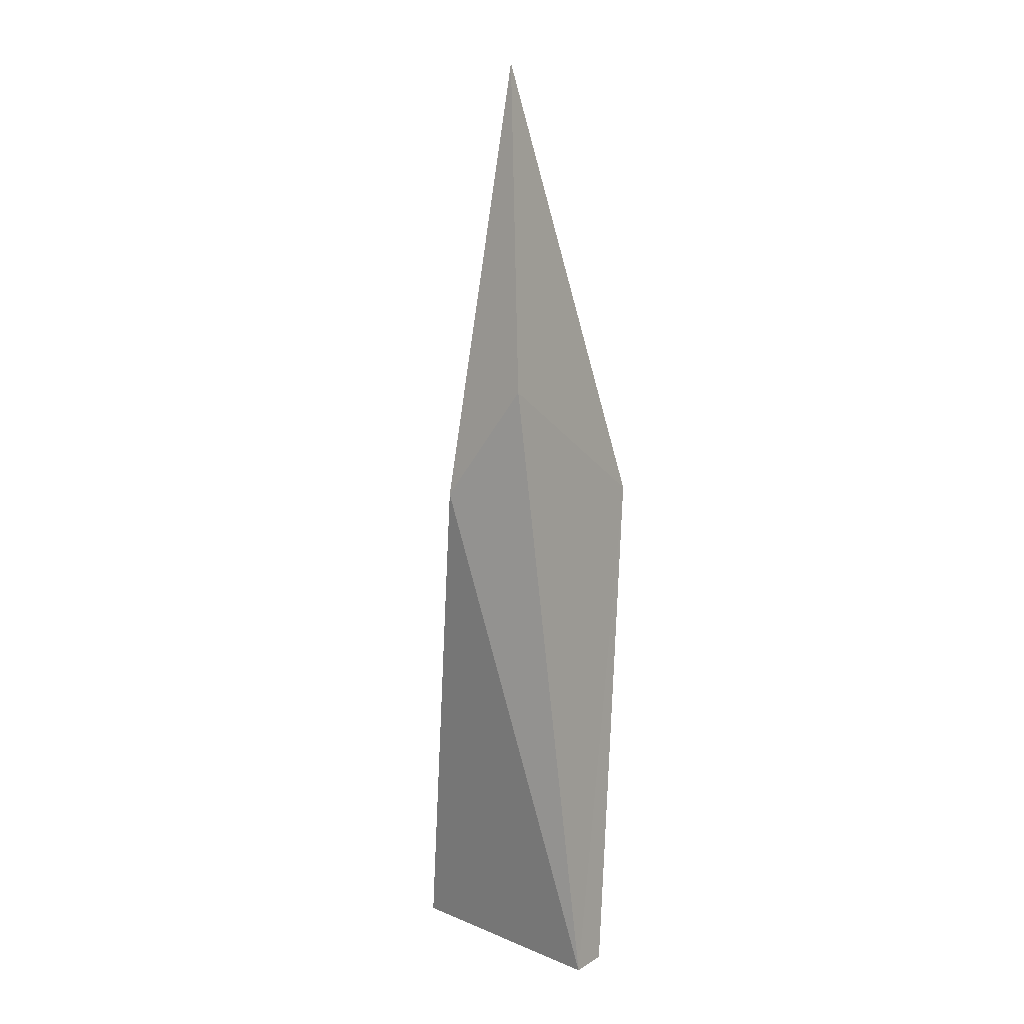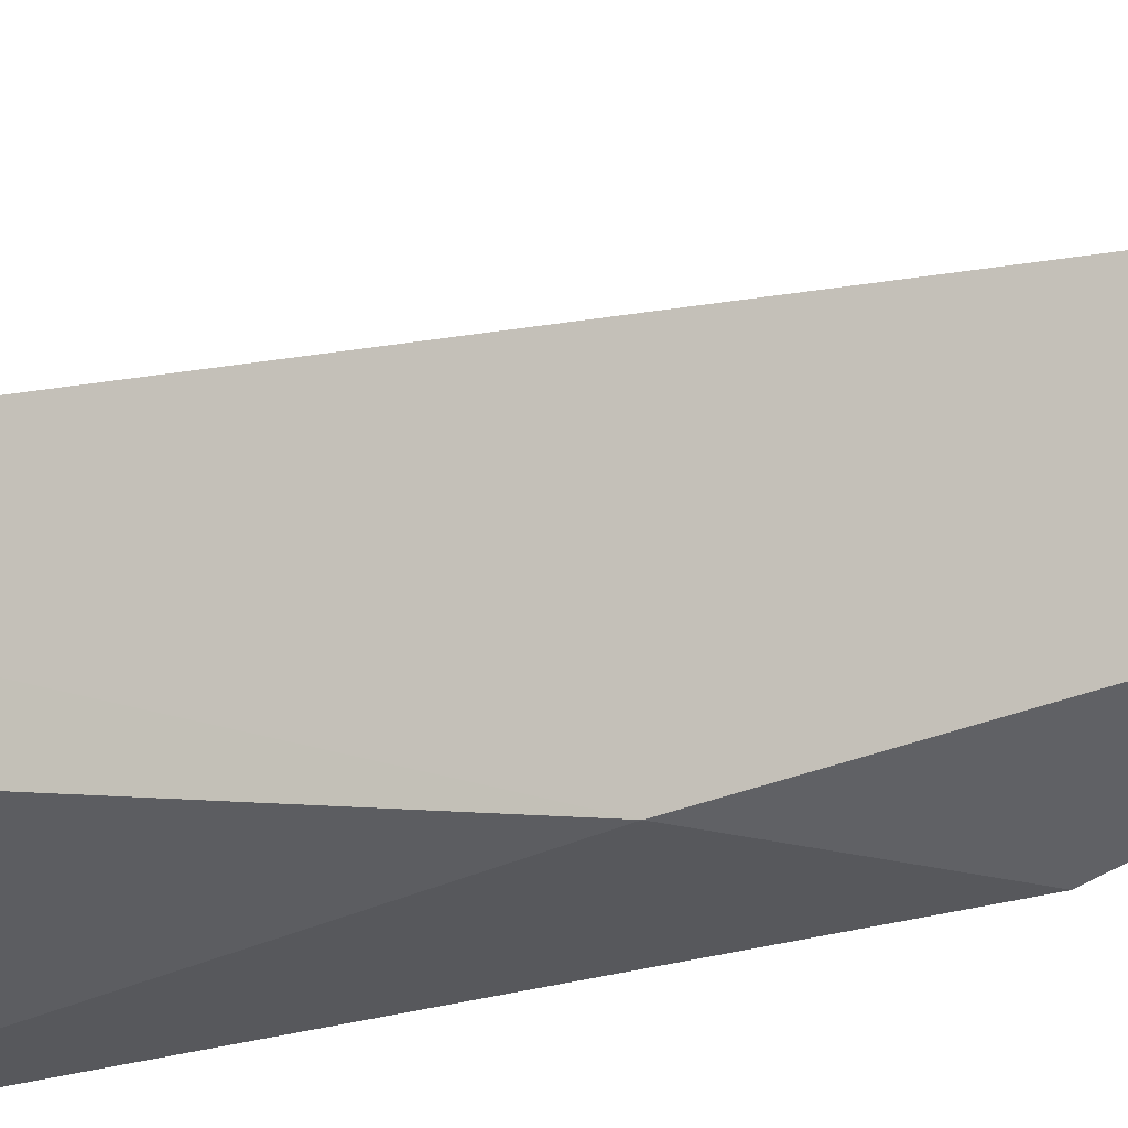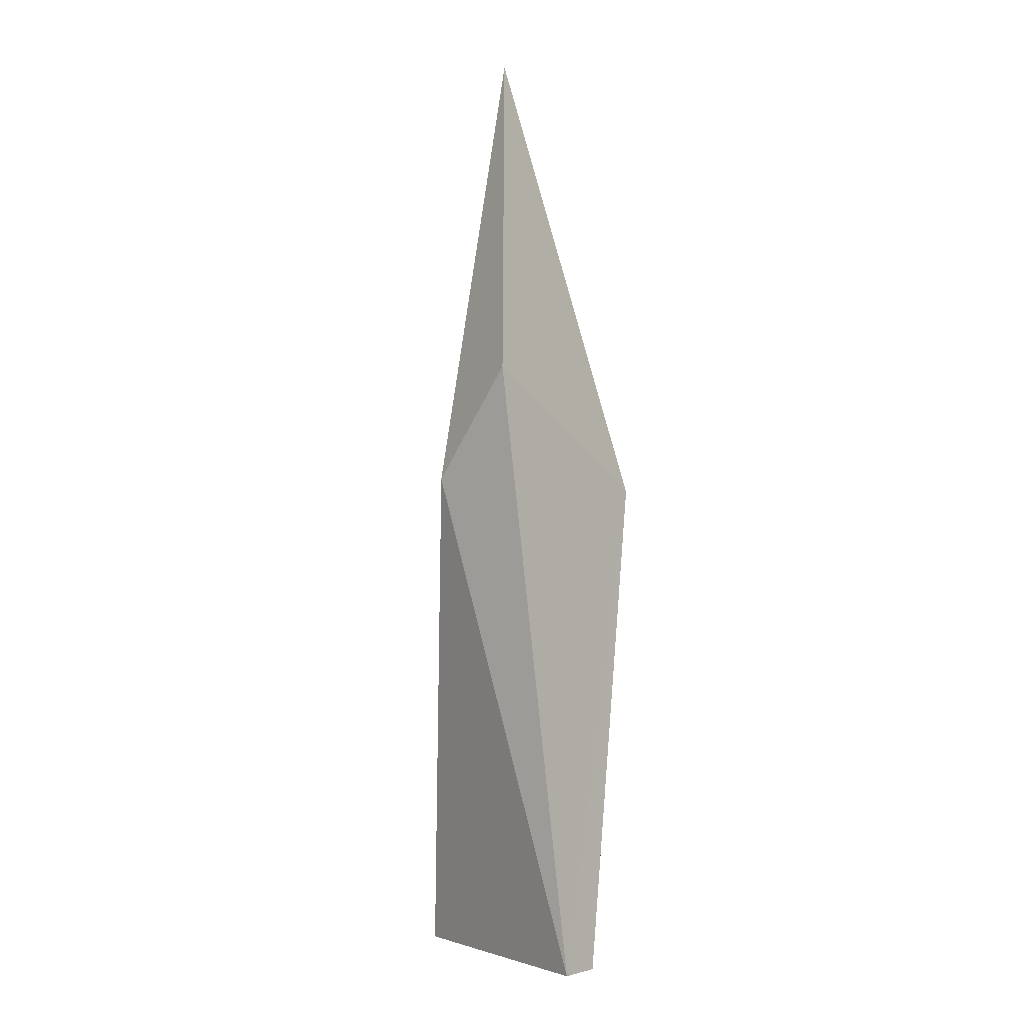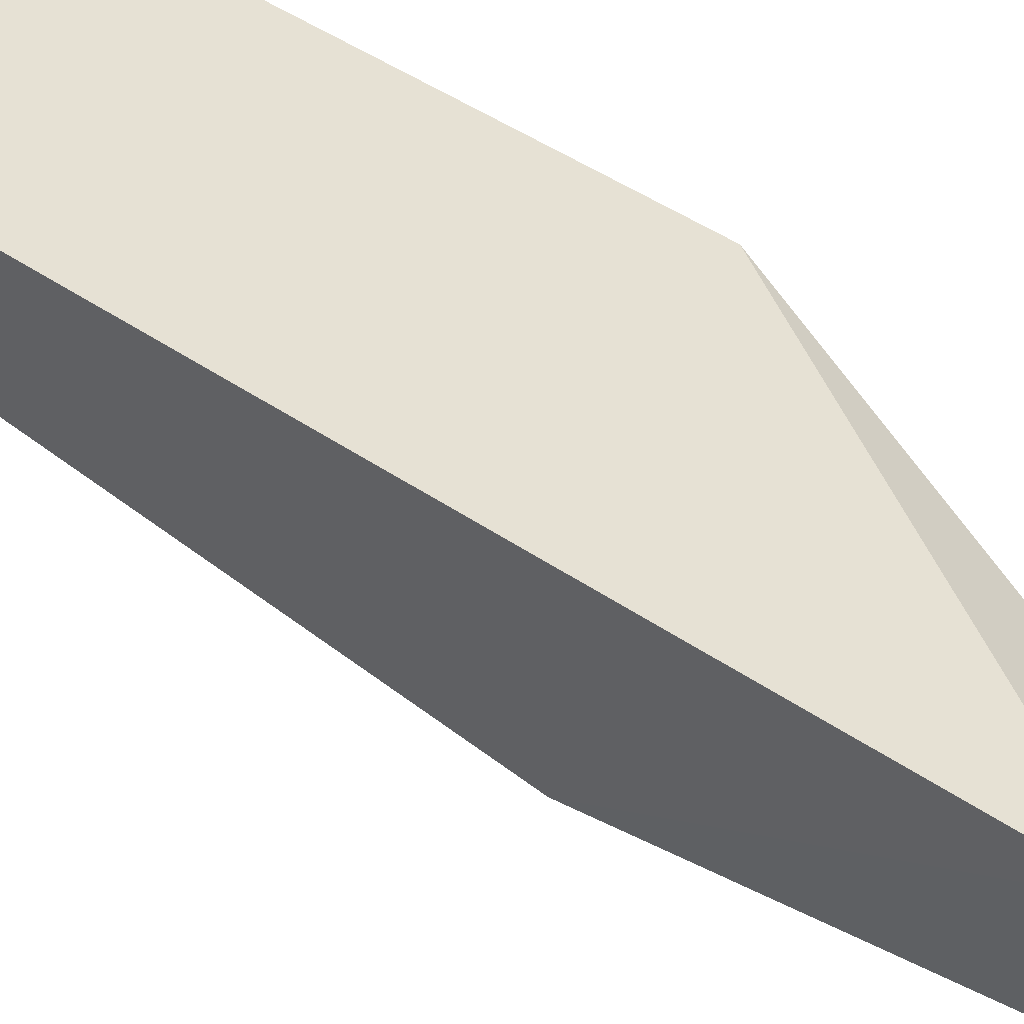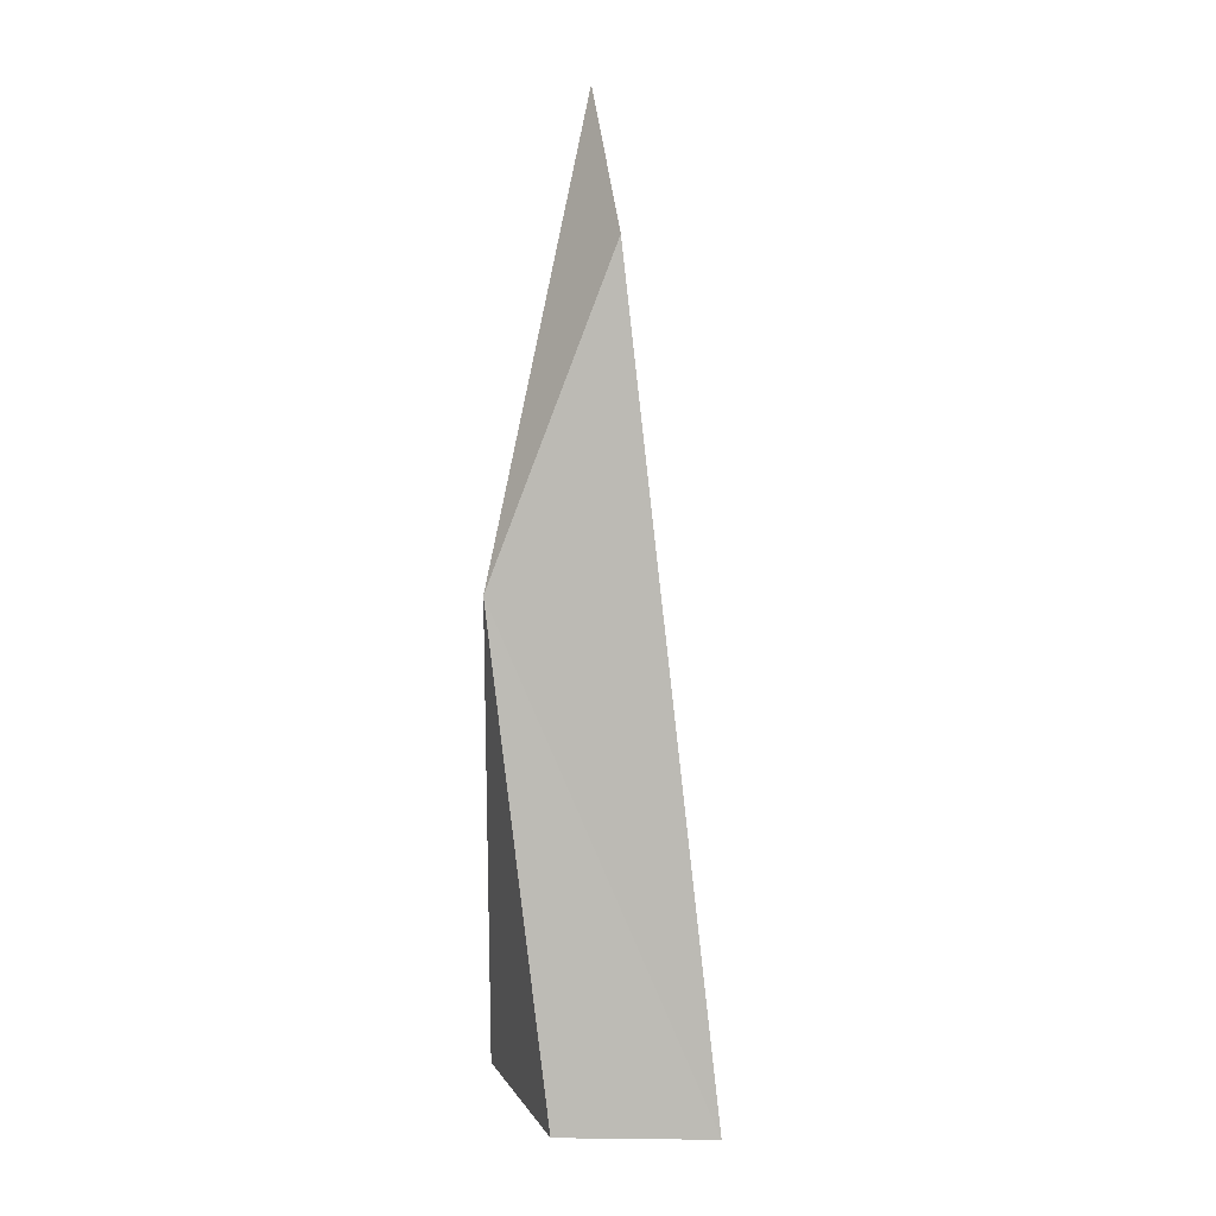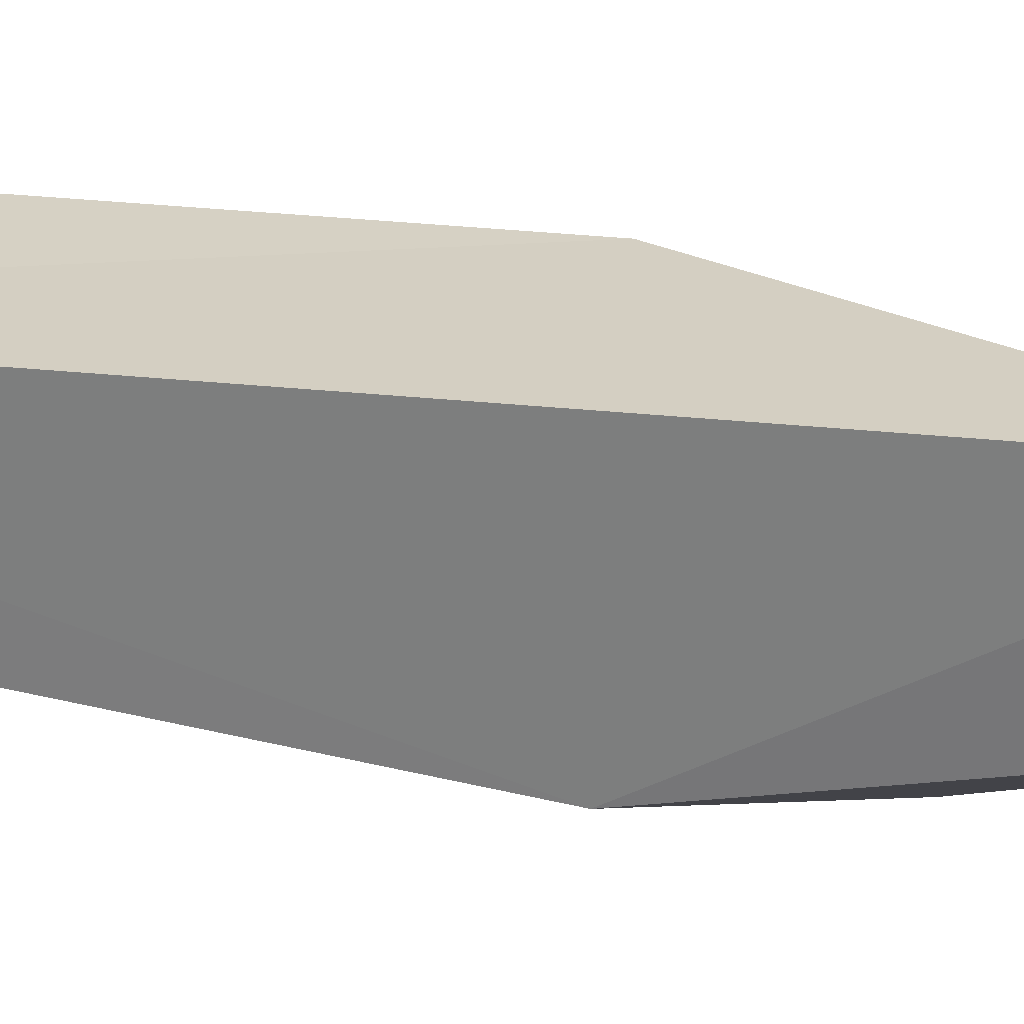
<metadata>
{"format":"obj","ext":"obj","renderer":"f3d","projection":"perspective","resolution":1024,"background":"white","views":[{"elev":9.3,"azim":-148.3,"up":"+Y"},{"elev":-29.5,"azim":115.8,"up":"+Z"},{"elev":-1.5,"azim":-141.8,"up":"+Y"},{"elev":34.4,"azim":139.7,"up":"+Z"},{"elev":10.7,"azim":16.4,"up":"+Y"},{"elev":10.7,"azim":105.7,"up":"+Z"}]}
</metadata>
<code>
g Rock_Sharp_m_01_Collider
v 0.09483 1.583 0.05392
v -0.1219 0.965 0.1612
v 0.3062 -0 0.1344
v -0.2013 0.001125 -0.1618
v -0.2022 0 -0.07662
v 0.07163 0.9846 -0.2232
v 0.2473 0 -0.03674
v -0.1025 1.202 -0.2411
v -0.009097 1.842 -0.1171
v 0.01212 -0 0.2127
f 1 2 3
f 4 5 2
f 4 6 7
f 8 9 6
f 2 5 10
f 10 3 2
f 2 8 4
f 4 8 6
f 6 3 7
f 1 6 9
f 1 9 2
f 2 9 8
f 6 1 3

</code>
